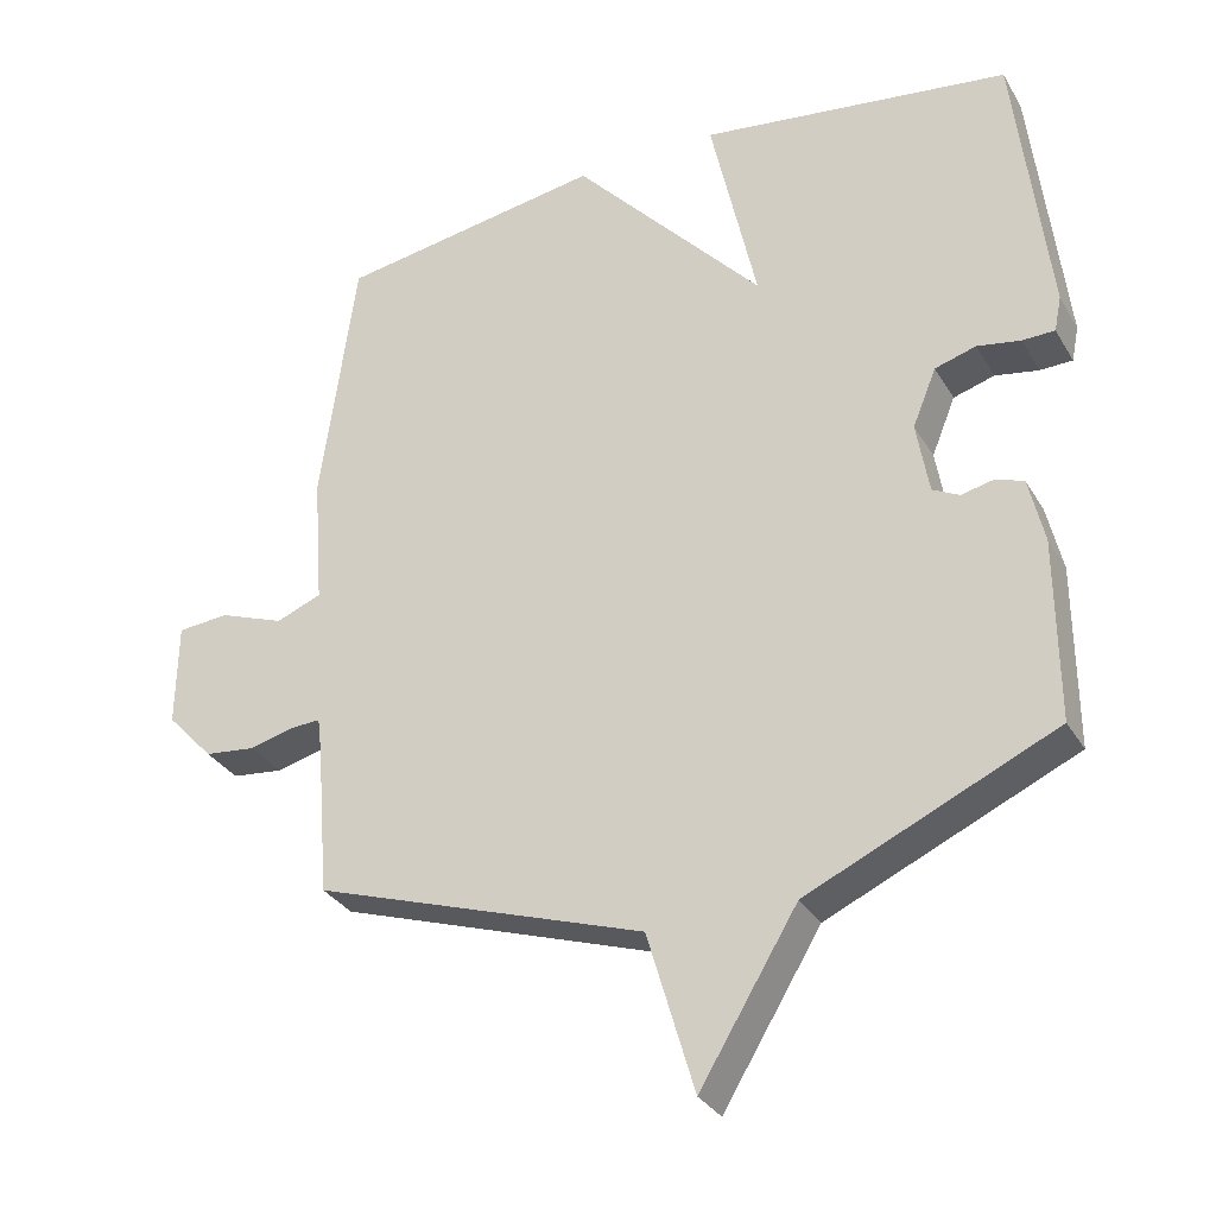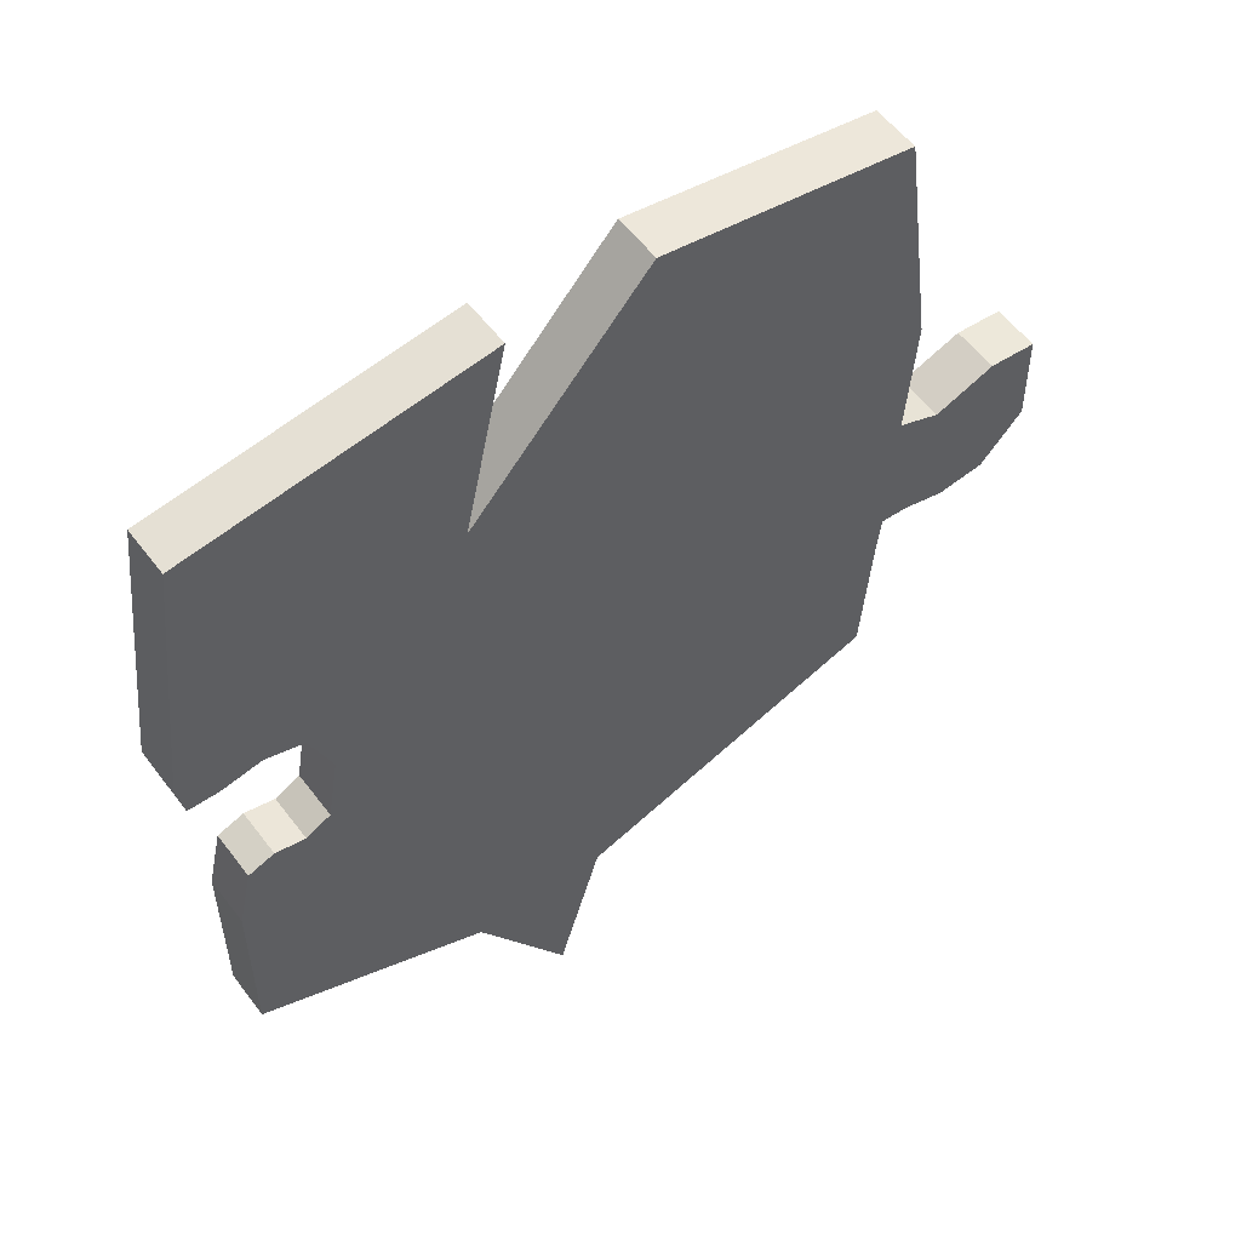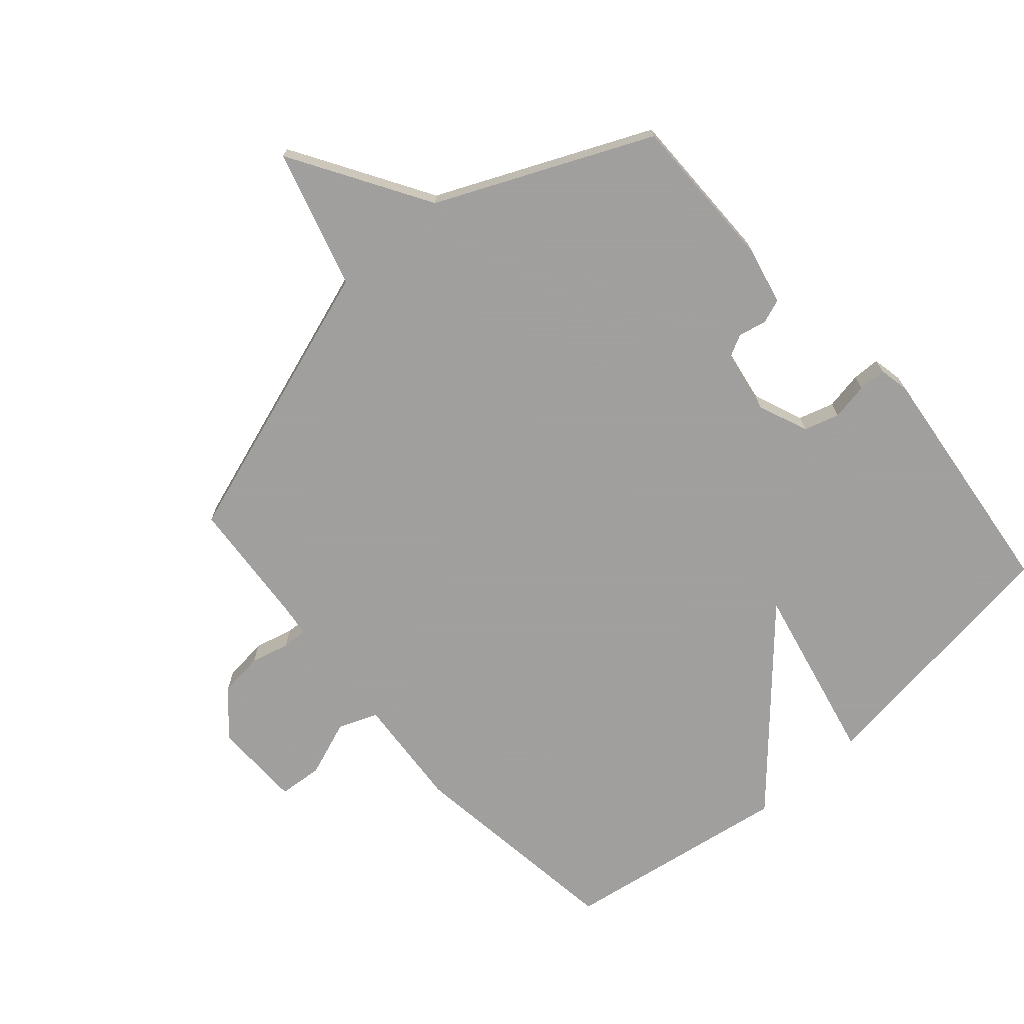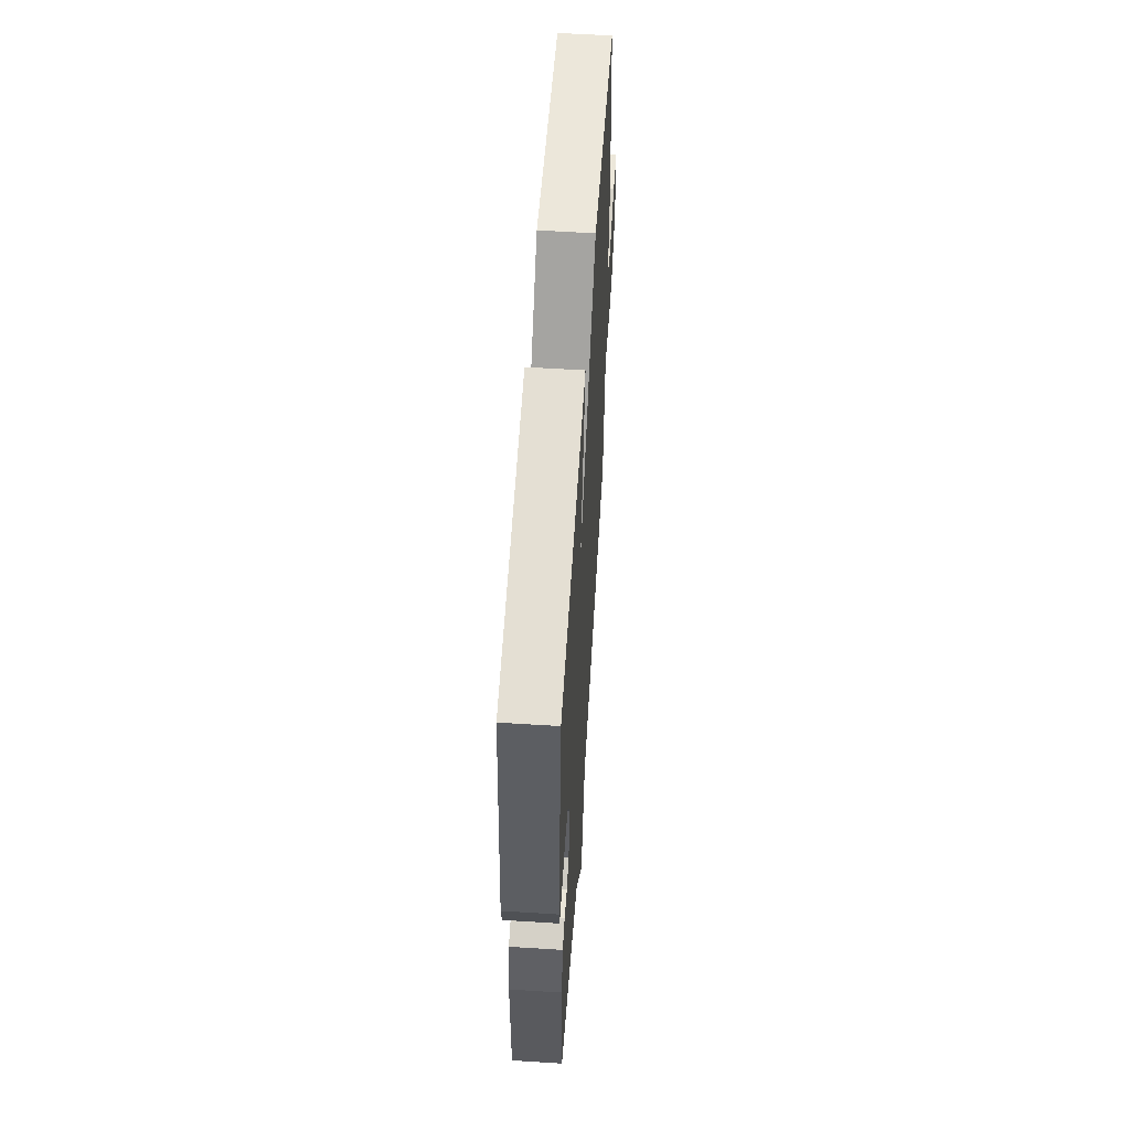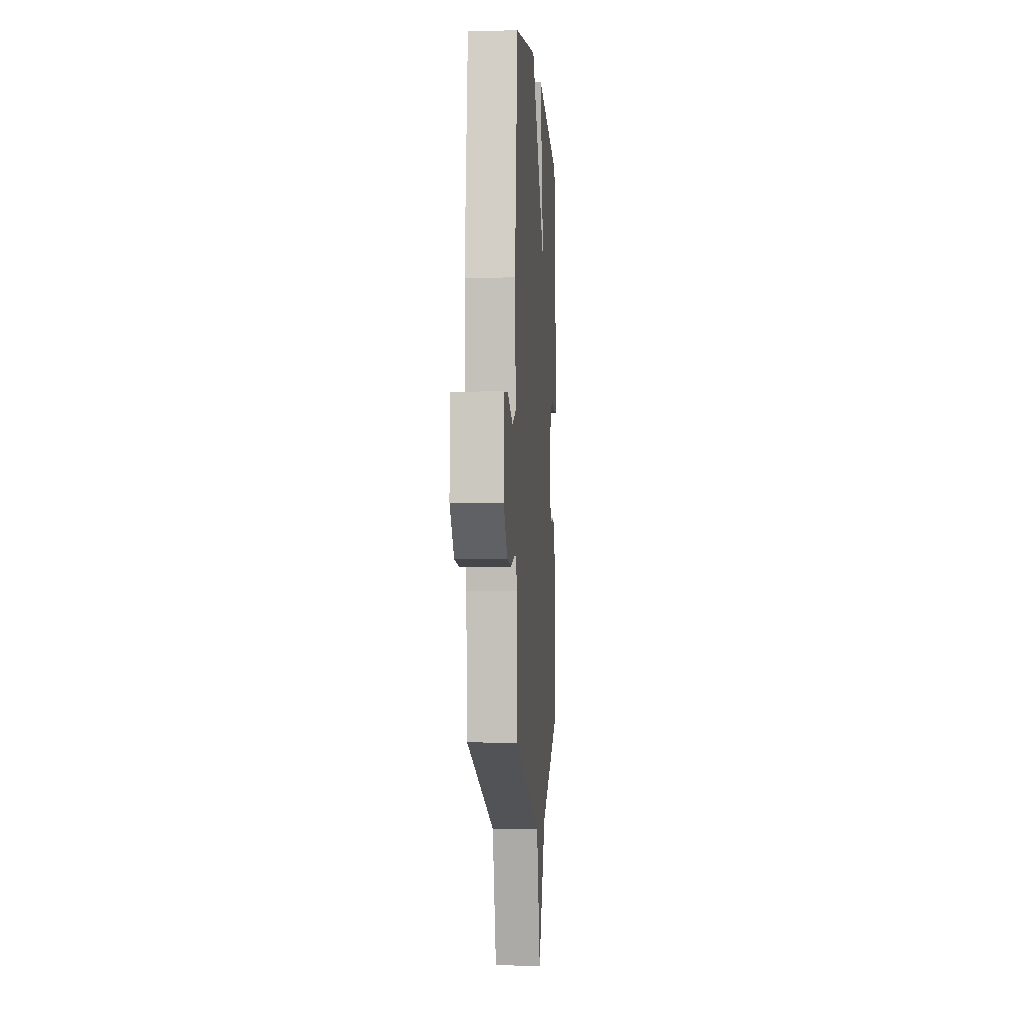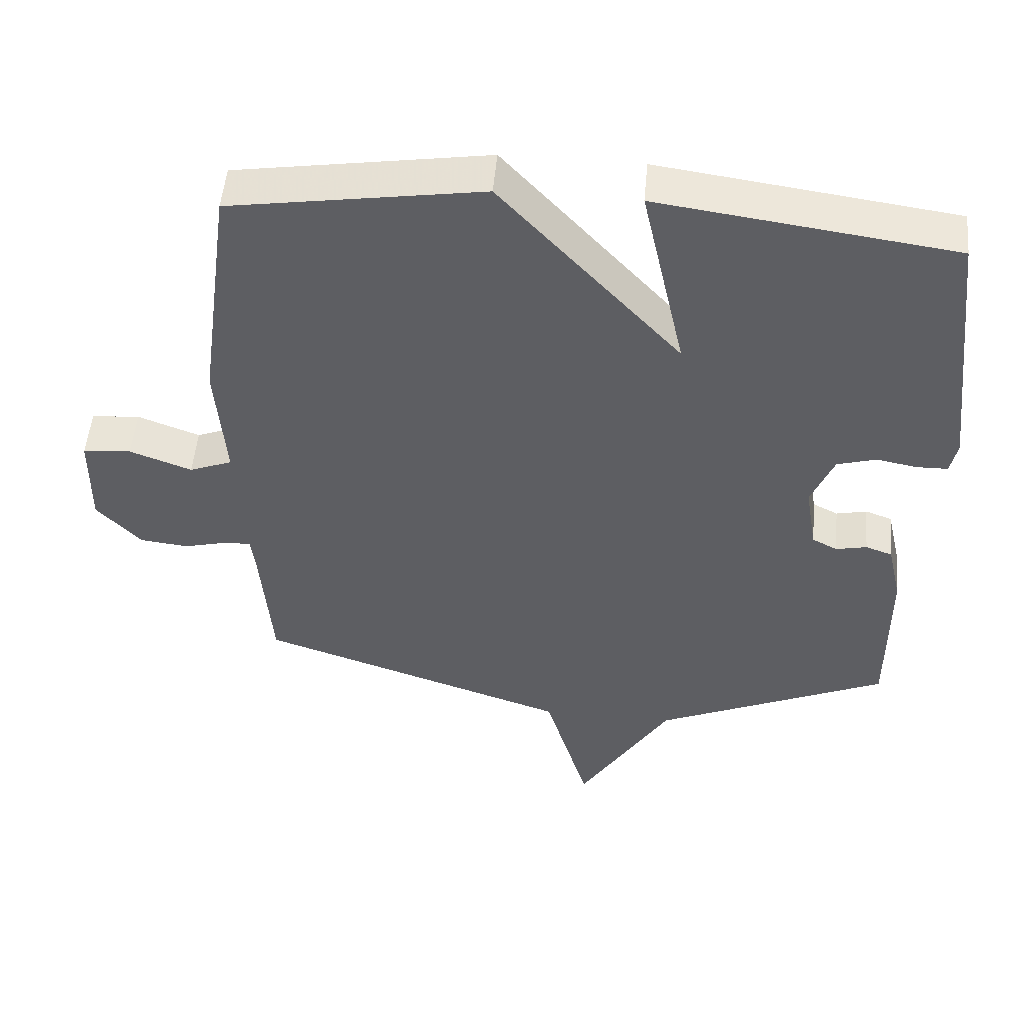
<metadata>
{"format":"obj","ext":"obj","renderer":"f3d","projection":"perspective","resolution":1024,"background":"white","views":[{"elev":-31.8,"azim":-154.0,"up":"+Z"},{"elev":55.8,"azim":-36.5,"up":"+Z"},{"elev":-71.5,"azim":-138.7,"up":"+Y"},{"elev":58.4,"azim":-86.3,"up":"+Z"},{"elev":-3.1,"azim":94.0,"up":"+Z"},{"elev":51.4,"azim":-174.9,"up":"+Z"}]}
</metadata>
<code>
v 0.5 0.07 -0.5
v 0.042 0.07 -0.654
v -0.023 0.07 -0.876
v -0.158 0.07 -0.654
v -0.5 0.07 -0.5
v -0.499 0.07 -0.246
v -0.478 0.07 -0.154
v -0.439 0.07 -0.14
v -0.394 0.07 -0.15
v -0.357 0.07 -0.131
v -0.34 0.07 -0.03
v -0.373 0.07 0.051
v -0.43 0.07 0.068
v -0.49 0.07 0.057
v -0.535 0.07 0.058
v -0.545 0.07 0.107
v -0.5 0.07 0.5
v -0.069 0.07 0.559
v -0.133 0.07 0.268
v 0.131 0.07 0.559
v 0.5 0.07 0.5
v 0.549 0.07 0.142
v 0.535 0.07 -0.041
v 0.598 0.07 -0.066
v 0.689 0.07 -0.032
v 0.76 0.07 -0.038
v 0.762 0.07 -0.182
v 0.697 0.07 -0.252
v 0.626 0.07 -0.26
v 0.564 0.07 -0.244
v 0.523 0.07 -0.242
v 0.517 0.07 -0.29
v 0.5 0 -0.5
v 0.042 0 -0.654
v -0.023 0 -0.876
v -0.158 0 -0.654
v -0.5 0 -0.5
v -0.499 0 -0.246
v -0.478 0 -0.154
v -0.439 0 -0.14
v -0.394 0 -0.15
v -0.357 0 -0.131
v -0.34 0 -0.03
v -0.373 0 0.051
v -0.43 0 0.068
v -0.49 0 0.057
v -0.535 0 0.058
v -0.545 0 0.107
v -0.5 0 0.5
v -0.069 0 0.559
v -0.133 0 0.268
v 0.131 0 0.559
v 0.5 0 0.5
v 0.549 0 0.142
v 0.535 0 -0.041
v 0.598 0 -0.066
v 0.689 0 -0.032
v 0.76 0 -0.038
v 0.762 0 -0.182
v 0.697 0 -0.252
v 0.626 0 -0.26
v 0.564 0 -0.244
v 0.523 0 -0.242
v 0.517 0 -0.29
f 28 29 30
f 27 28 30
f 26 27 30
f 25 26 30
f 24 25 30
f 23 24 30 31
f 21 22 23
f 20 21 23
f 19 20 23
f 19 23 31 32
f 17 18 19
f 16 17 19
f 15 16 19
f 14 15 19
f 13 14 19
f 12 13 19
f 32 1 2
f 19 32 2
f 12 19 2
f 11 12 2
f 7 8 9
f 6 7 9
f 5 6 9
f 4 5 9
f 4 9 10
f 4 10 11
f 3 4 11
f 2 3 11
f 62 61 60
f 62 60 59
f 62 59 58
f 62 58 57
f 62 57 56
f 63 62 56 55
f 55 54 53
f 55 53 52
f 55 52 51
f 64 63 55 51
f 51 50 49
f 51 49 48
f 51 48 47
f 51 47 46
f 51 46 45
f 51 45 44
f 34 33 64
f 34 64 51
f 34 51 44
f 34 44 43
f 41 40 39
f 41 39 38
f 41 38 37
f 41 37 36
f 42 41 36
f 43 42 36
f 43 36 35
f 43 35 34
f 1 33 34 2
f 2 34 35 3
f 3 35 36 4
f 4 36 37 5
f 5 37 38 6
f 6 38 39 7
f 7 39 40 8
f 8 40 41 9
f 9 41 42 10
f 10 42 43 11
f 11 43 44 12
f 12 44 45 13
f 13 45 46 14
f 14 46 47 15
f 15 47 48 16
f 16 48 49 17
f 17 49 50 18
f 18 50 51 19
f 19 51 52 20
f 20 52 53 21
f 21 53 54 22
f 22 54 55 23
f 23 55 56 24
f 24 56 57 25
f 25 57 58 26
f 26 58 59 27
f 27 59 60 28
f 28 60 61 29
f 29 61 62 30
f 30 62 63 31
f 31 63 64 32
f 32 64 33 1

</code>
